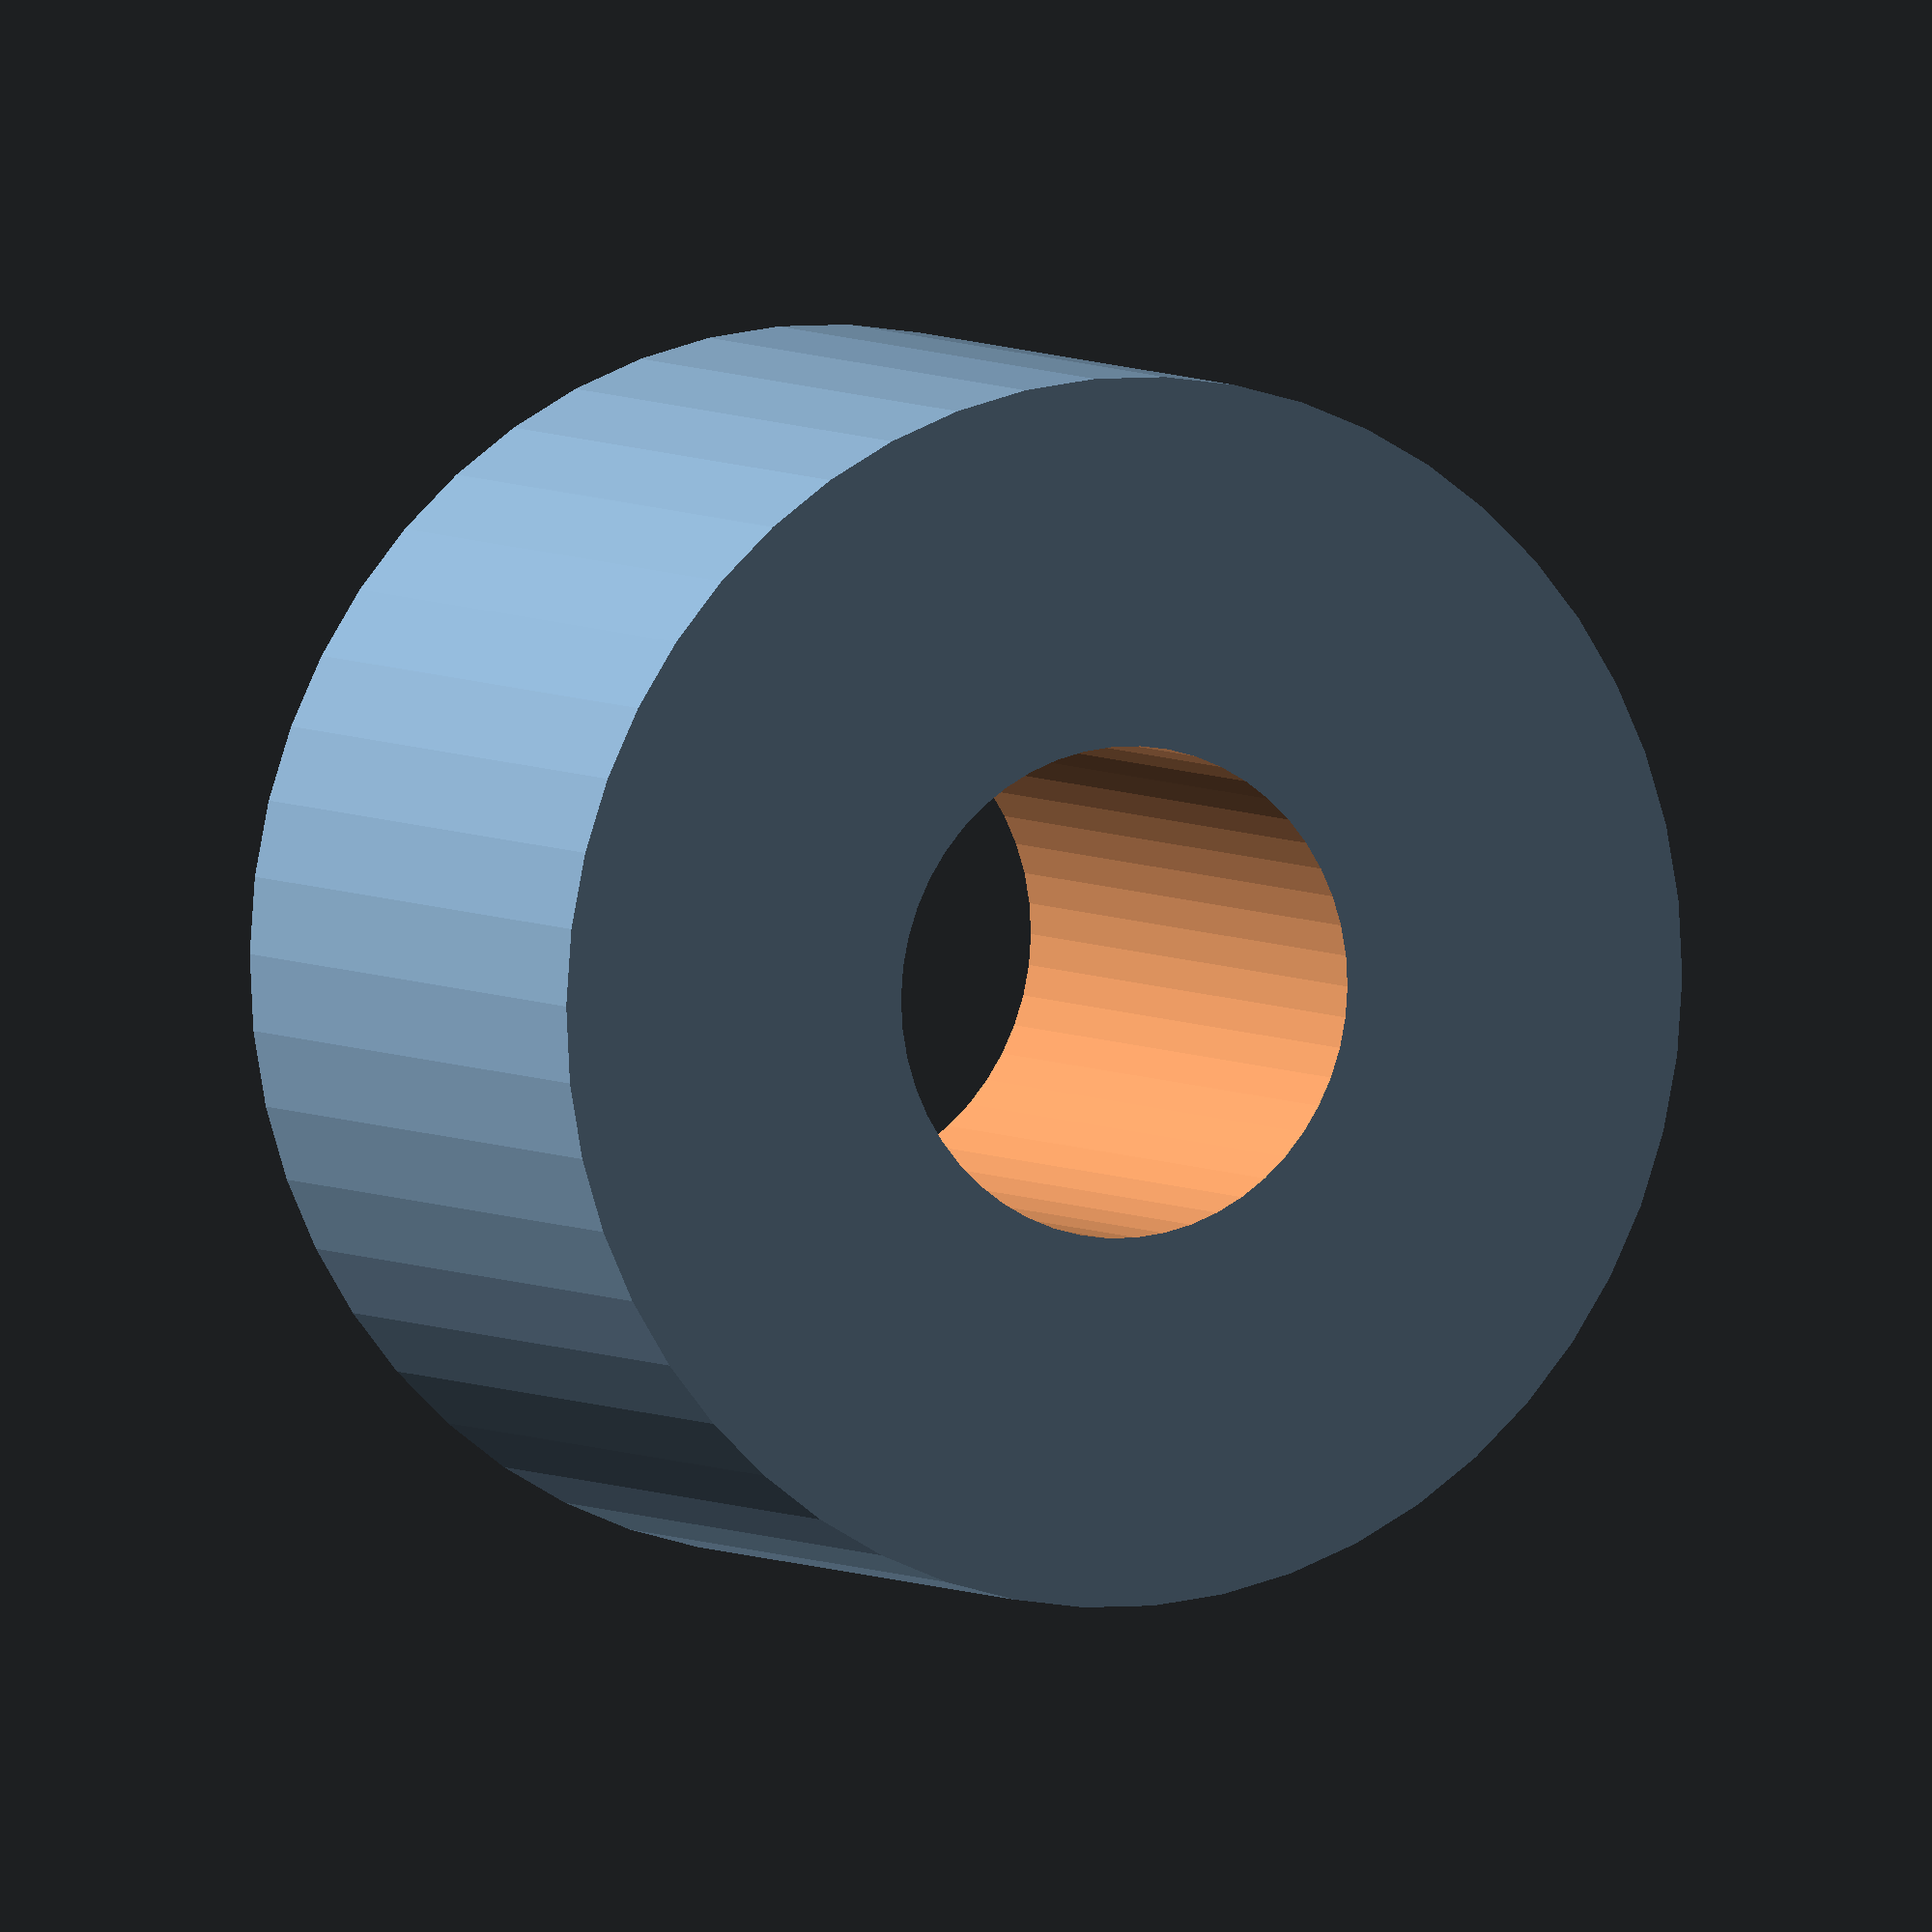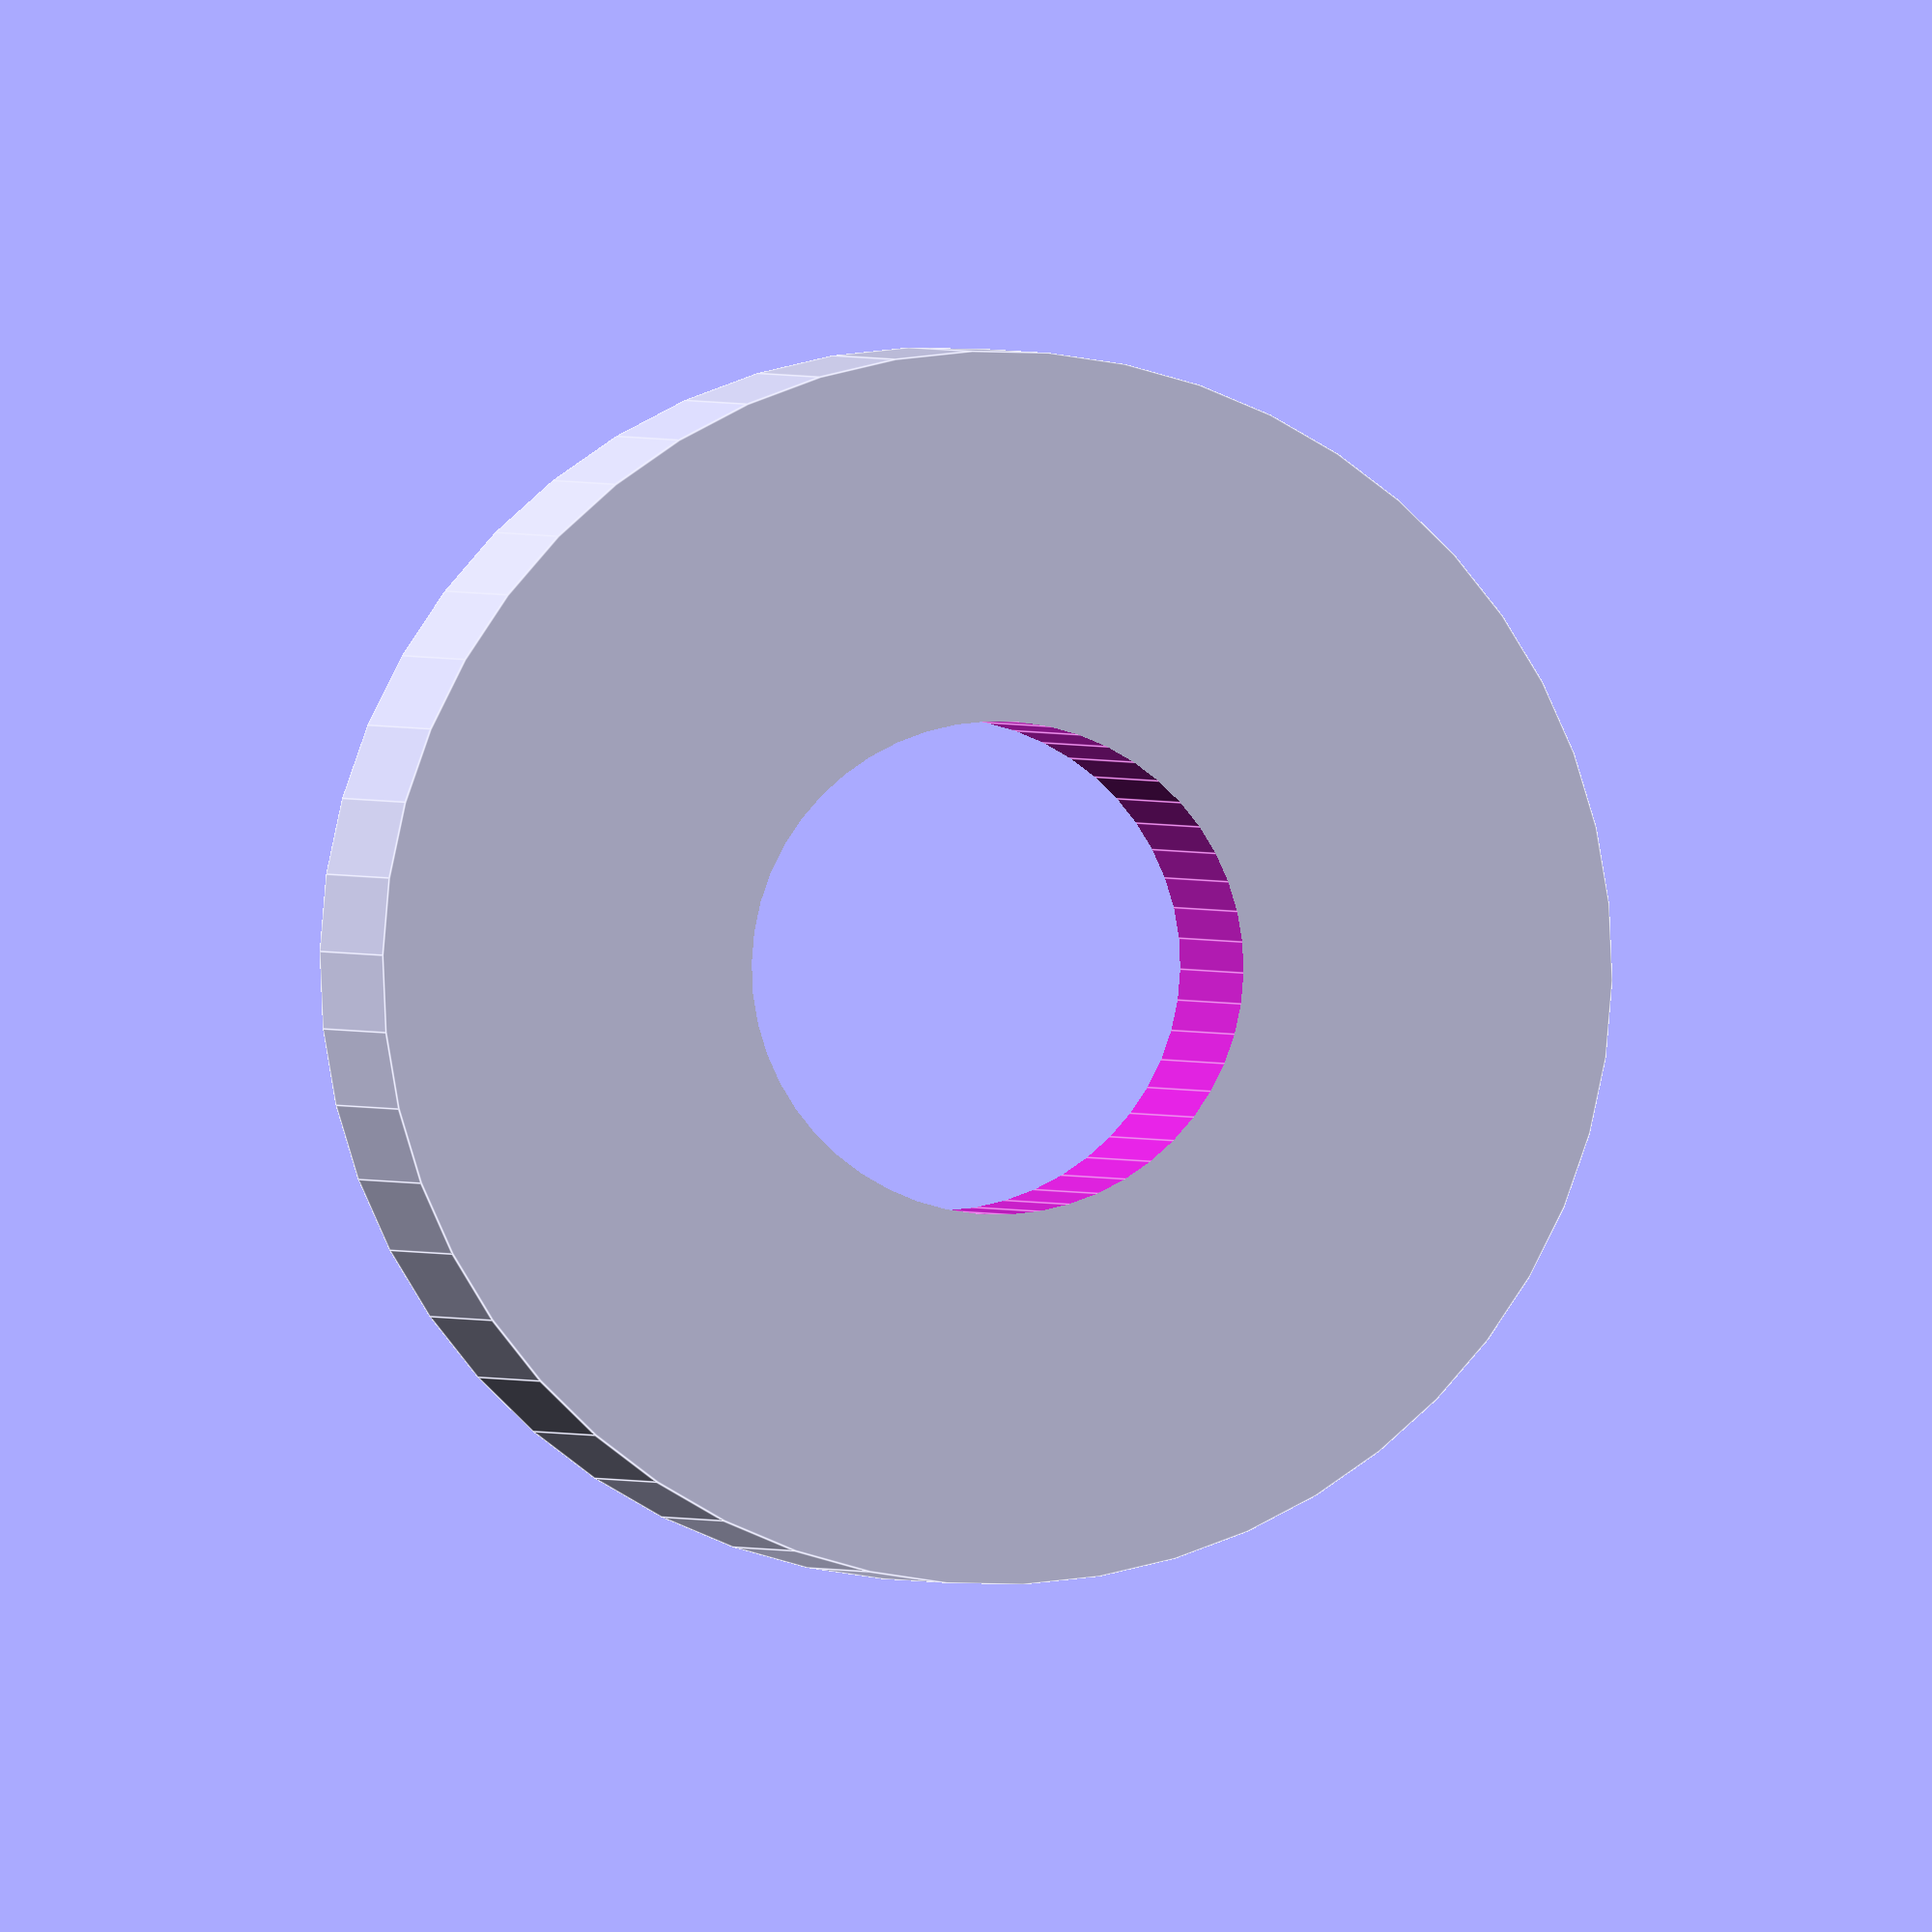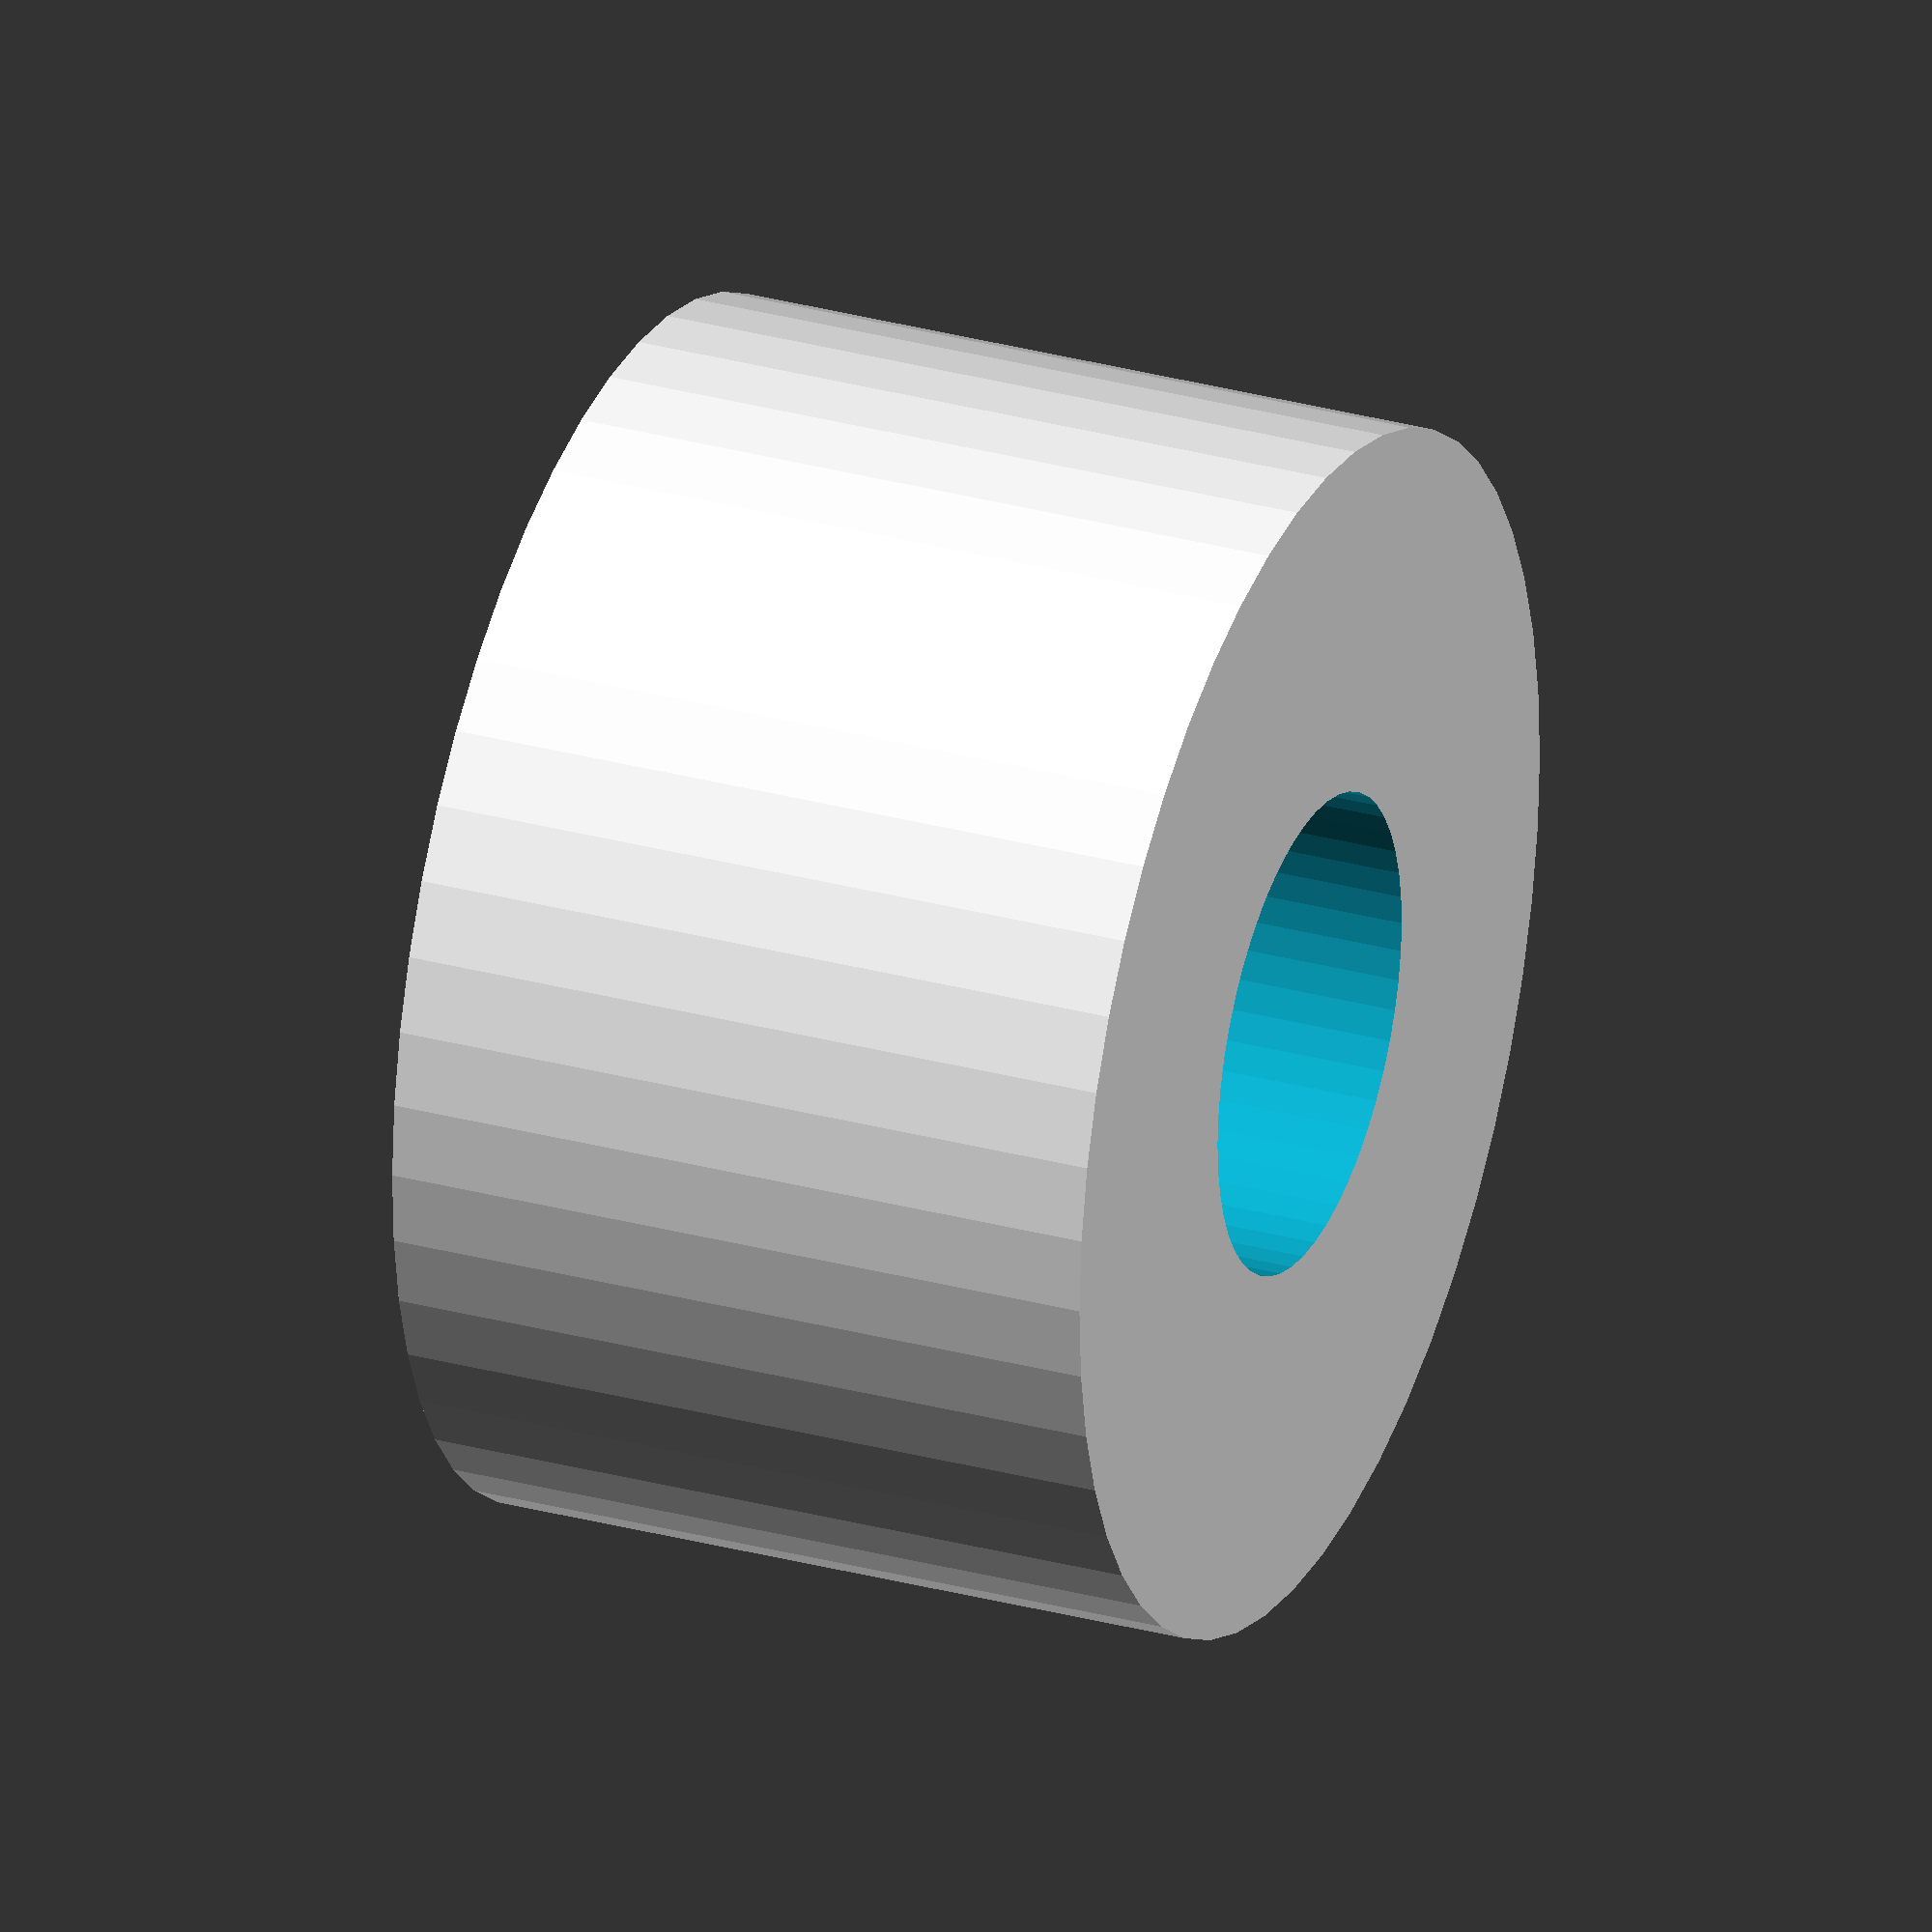
<openscad>
$fn = 50;


difference() {
	union() {
		translate(v = [0, 0, -15.0000000000]) {
			cylinder(h = 30, r = 25.0000000000);
		}
	}
	union() {
		translate(v = [0, 0, -100.0000000000]) {
			cylinder(h = 200, r = 10);
		}
	}
}
</openscad>
<views>
elev=175.5 azim=337.8 roll=25.3 proj=o view=wireframe
elev=179.7 azim=325.2 roll=184.9 proj=o view=edges
elev=150.5 azim=57.1 roll=68.1 proj=o view=solid
</views>
